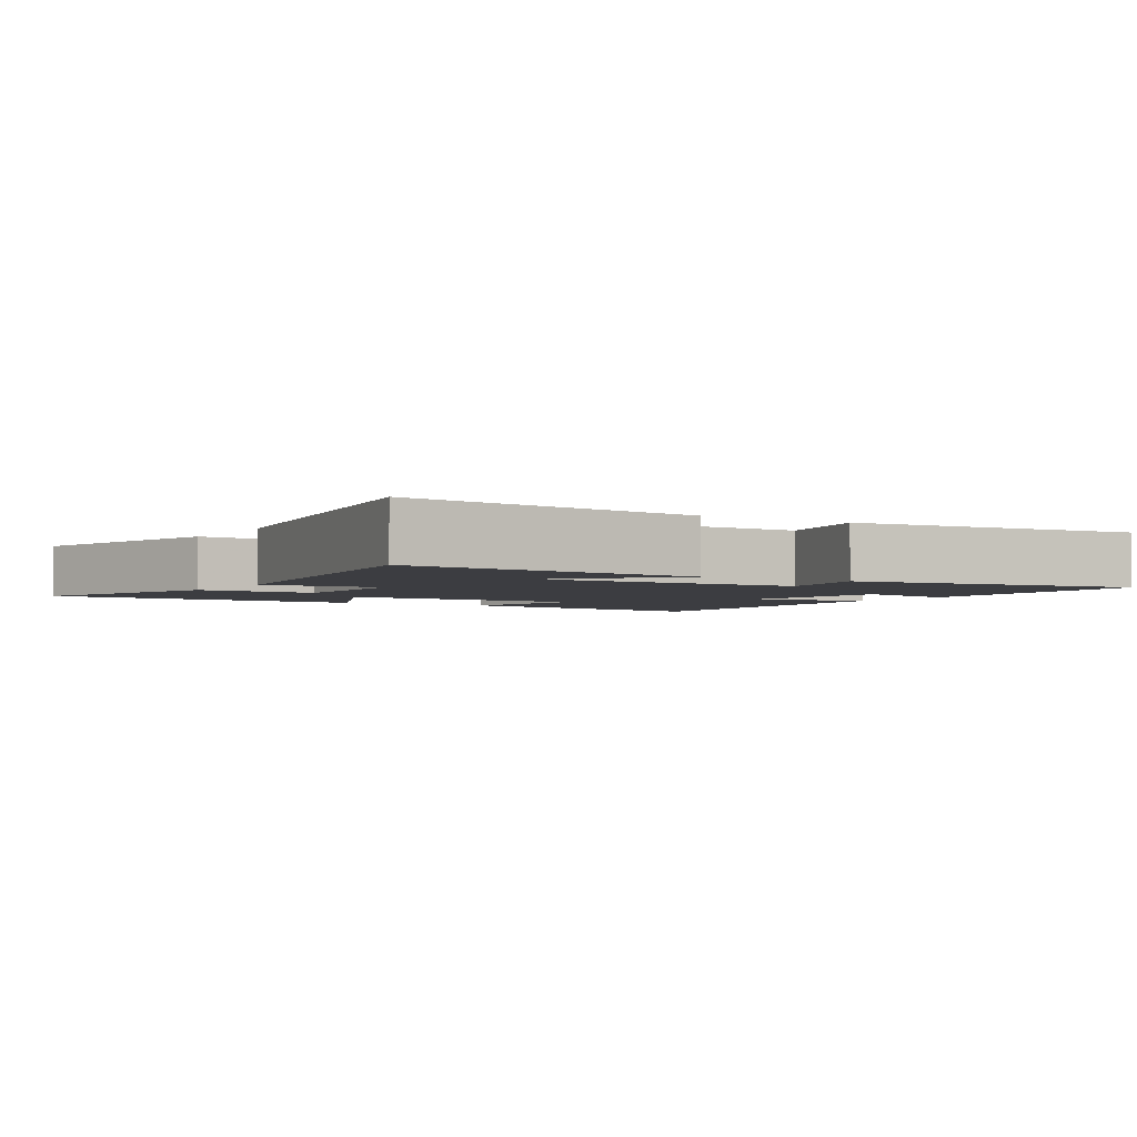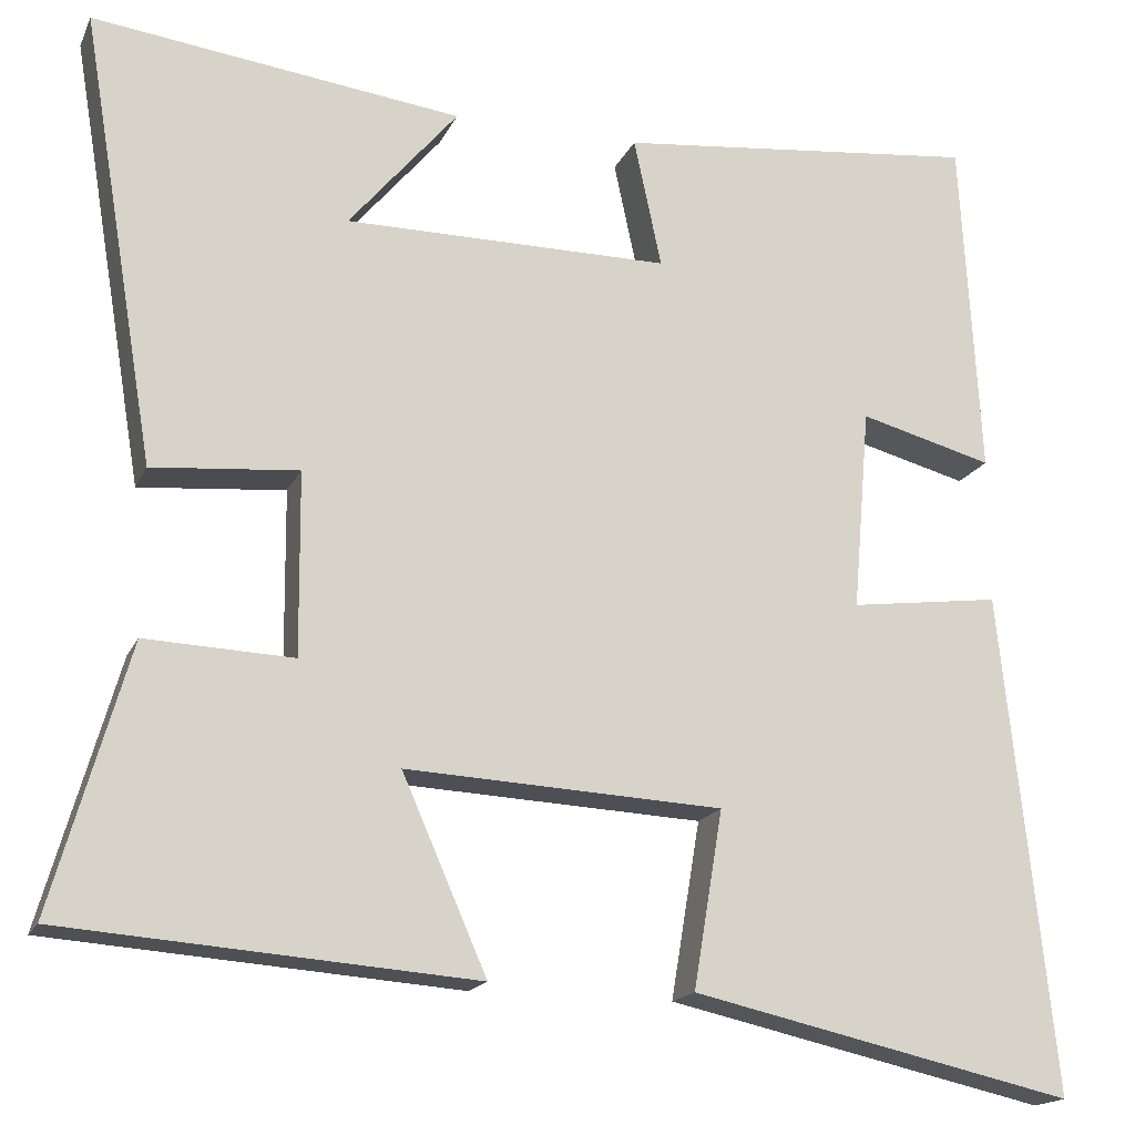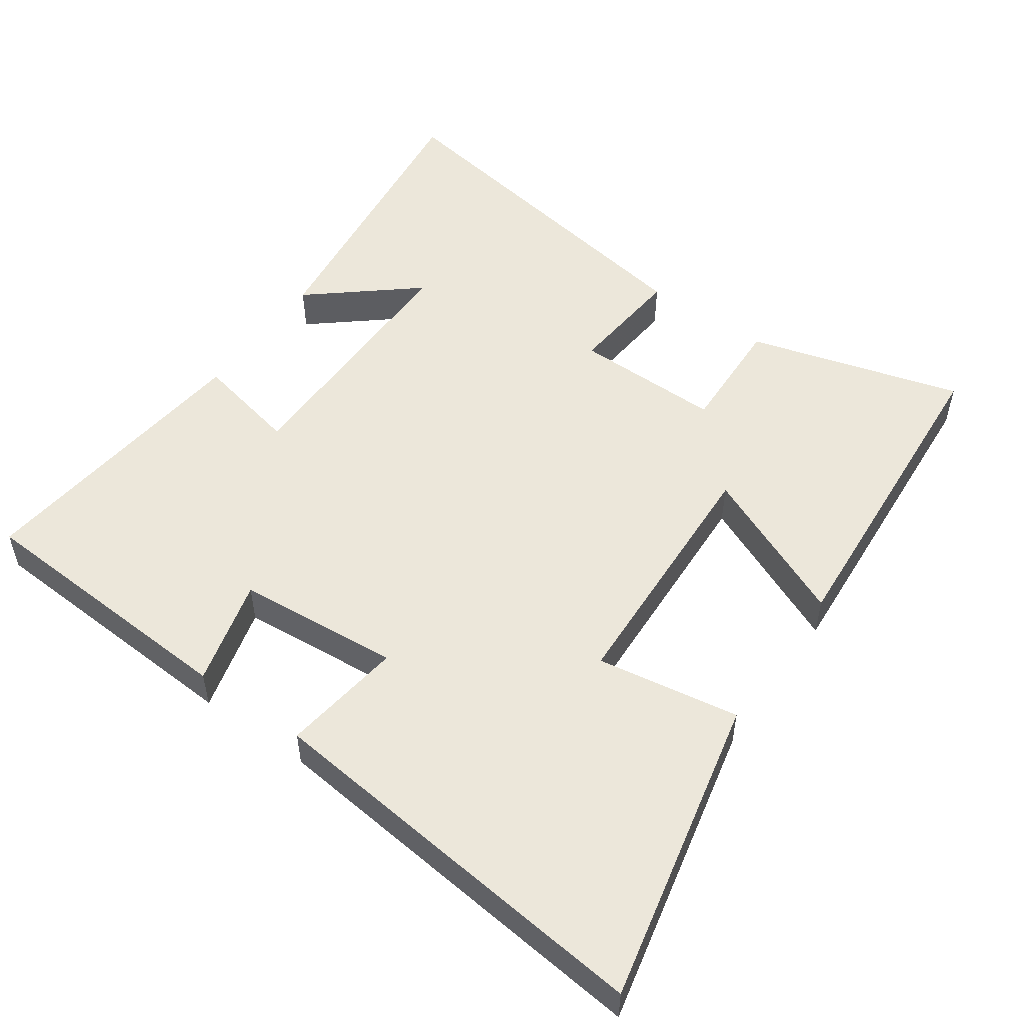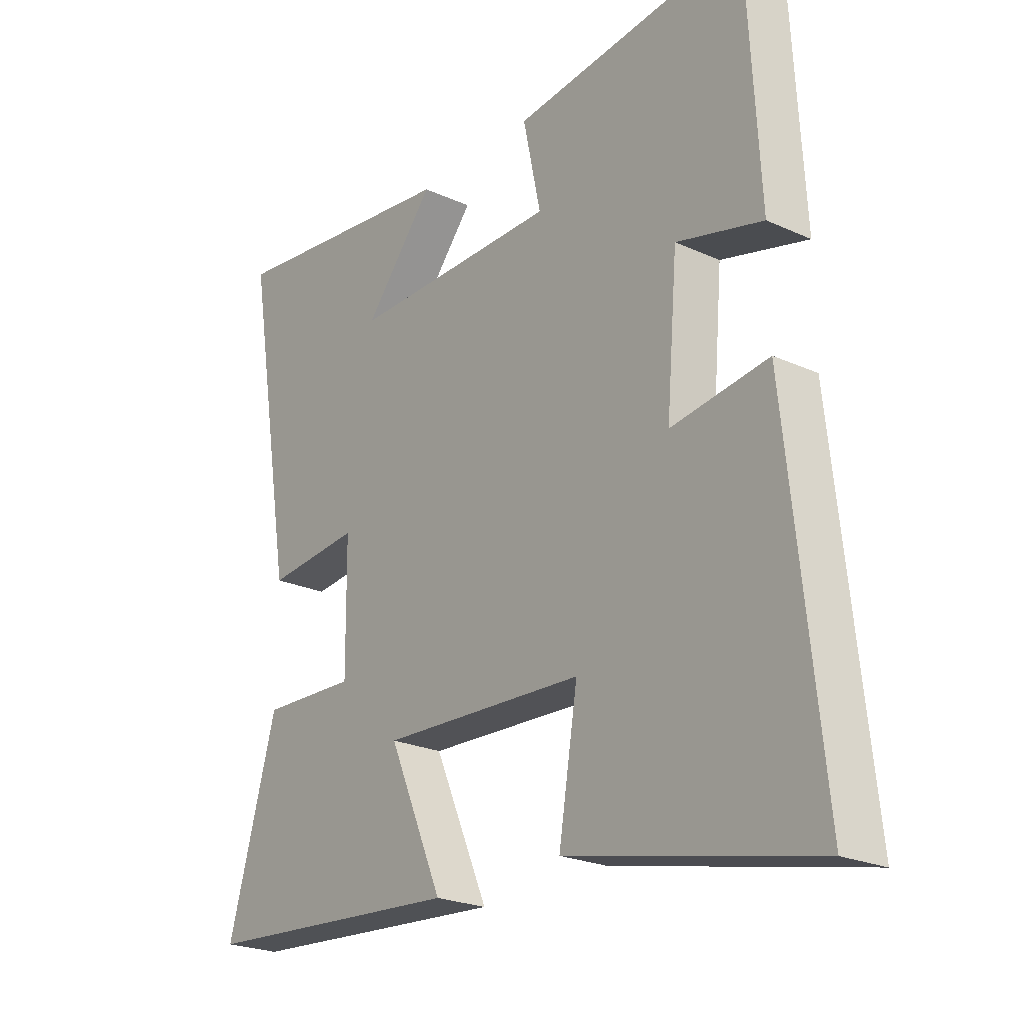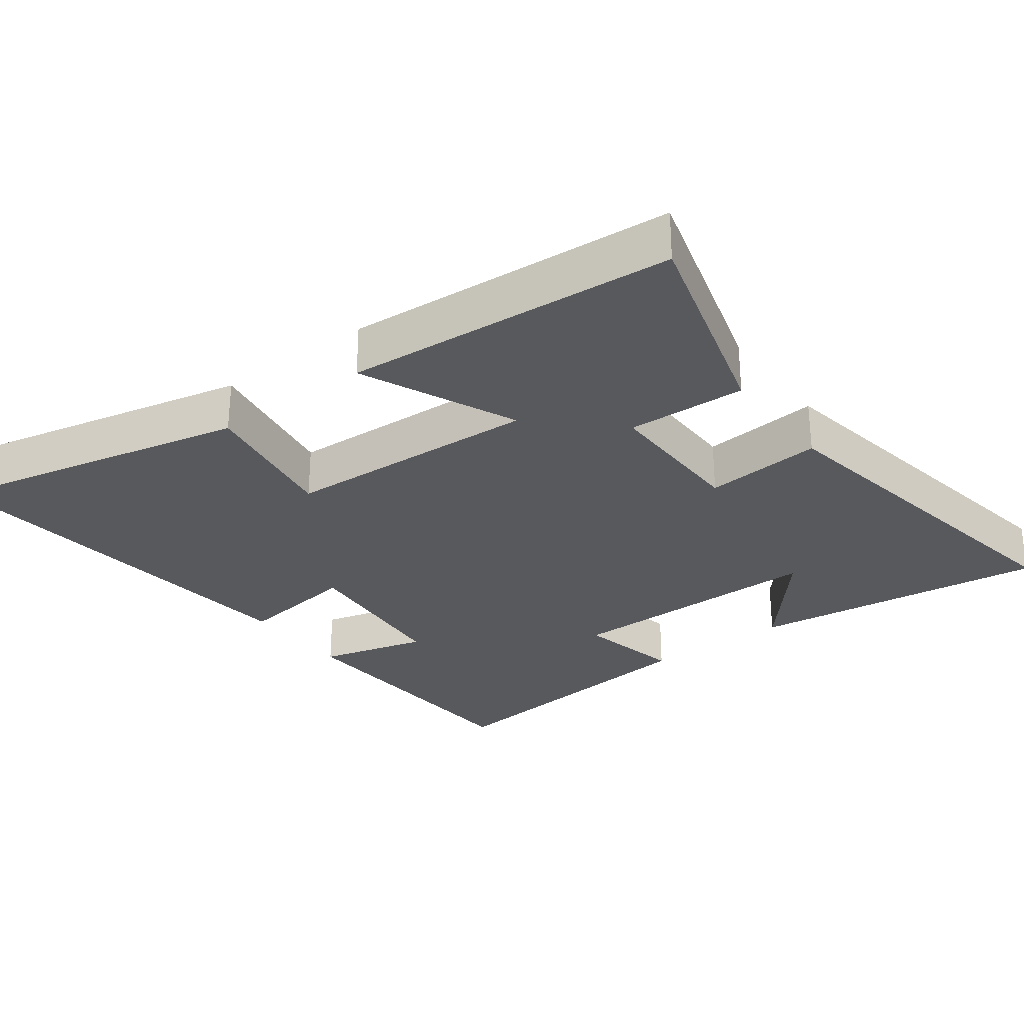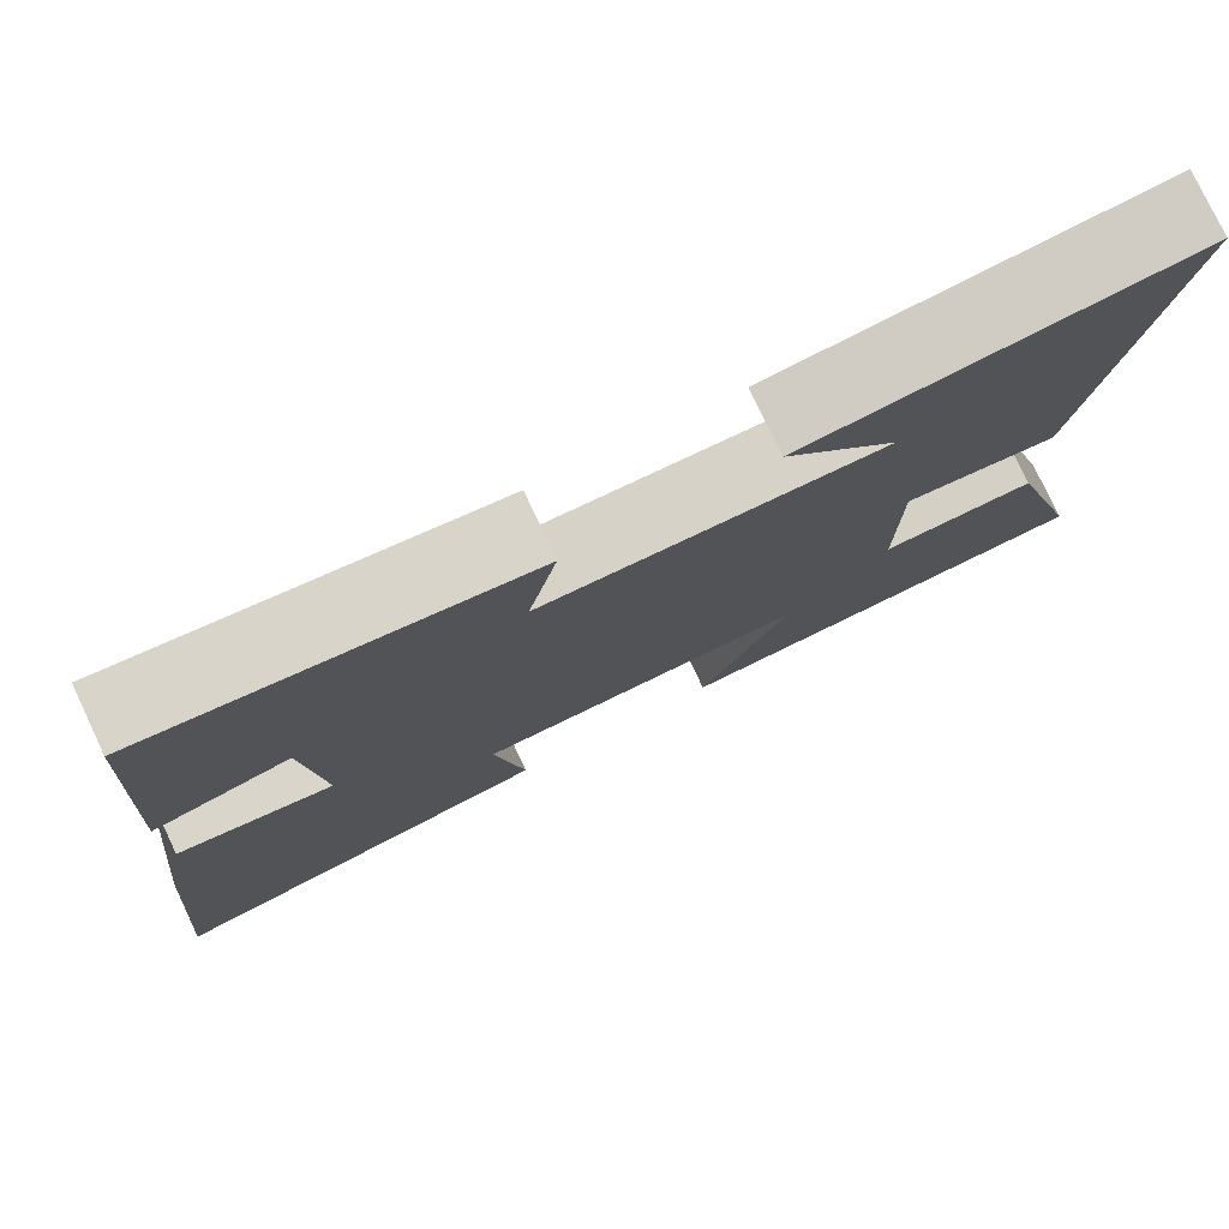
<metadata>
{"format":"obj","ext":"obj","renderer":"f3d","projection":"perspective","resolution":1024,"background":"white","views":[{"elev":-2.8,"azim":-31.8,"up":"+Y"},{"elev":-17.3,"azim":-18.5,"up":"+Z"},{"elev":52.2,"azim":125.3,"up":"+Y"},{"elev":-23.4,"azim":52.5,"up":"+Z"},{"elev":-29.0,"azim":-143.2,"up":"+Y"},{"elev":78.1,"azim":154.7,"up":"+Z"}]}
</metadata>
<code>
v -0.587 0.07 0.554
v -0.16 0.07 0.5
v -0.286 0.07 0.35
v 0.09 0.07 0.35
v 0.058 0.07 0.5
v 0.478 0.07 0.545
v 0.5 0.07 0.149
v 0.346 0.07 0.19
v 0.326 0.07 -0.044
v 0.5 0.07 -0.021
v 0.561 0.07 -0.598
v 0.12 0.07 -0.5
v 0.154 0.07 -0.295
v -0.212 0.07 -0.277
v -0.114 0.07 -0.5
v -0.588 0.07 -0.465
v -0.5 0.07 -0.158
v -0.329 0.07 -0.165
v -0.331 0.07 0.047
v -0.5 0.07 0.032
v -0.587 0 0.554
v -0.16 0 0.5
v -0.286 0 0.35
v 0.09 0 0.35
v 0.058 0 0.5
v 0.478 0 0.545
v 0.5 0 0.149
v 0.346 0 0.19
v 0.326 0 -0.044
v 0.5 0 -0.021
v 0.561 0 -0.598
v 0.12 0 -0.5
v 0.154 0 -0.295
v -0.212 0 -0.277
v -0.114 0 -0.5
v -0.588 0 -0.465
v -0.5 0 -0.158
v -0.329 0 -0.165
v -0.331 0 0.047
v -0.5 0 0.032
f 19 20 1
f 15 16 17 18
f 14 15 18
f 13 14 18 19
f 10 11 12 13
f 9 10 13
f 8 9 13 19
f 5 6 7 8
f 4 5 8
f 3 4 8 19
f 1 2 3
f 1 3 19
f 21 40 39
f 38 37 36 35
f 38 35 34
f 39 38 34 33
f 33 32 31 30
f 33 30 29
f 39 33 29 28
f 28 27 26 25
f 28 25 24
f 39 28 24 23
f 23 22 21
f 39 23 21
f 1 21 22 2
f 2 22 23 3
f 3 23 24 4
f 4 24 25 5
f 5 25 26 6
f 6 26 27 7
f 7 27 28 8
f 8 28 29 9
f 9 29 30 10
f 10 30 31 11
f 11 31 32 12
f 12 32 33 13
f 13 33 34 14
f 14 34 35 15
f 15 35 36 16
f 16 36 37 17
f 17 37 38 18
f 18 38 39 19
f 19 39 40 20
f 20 40 21 1

</code>
